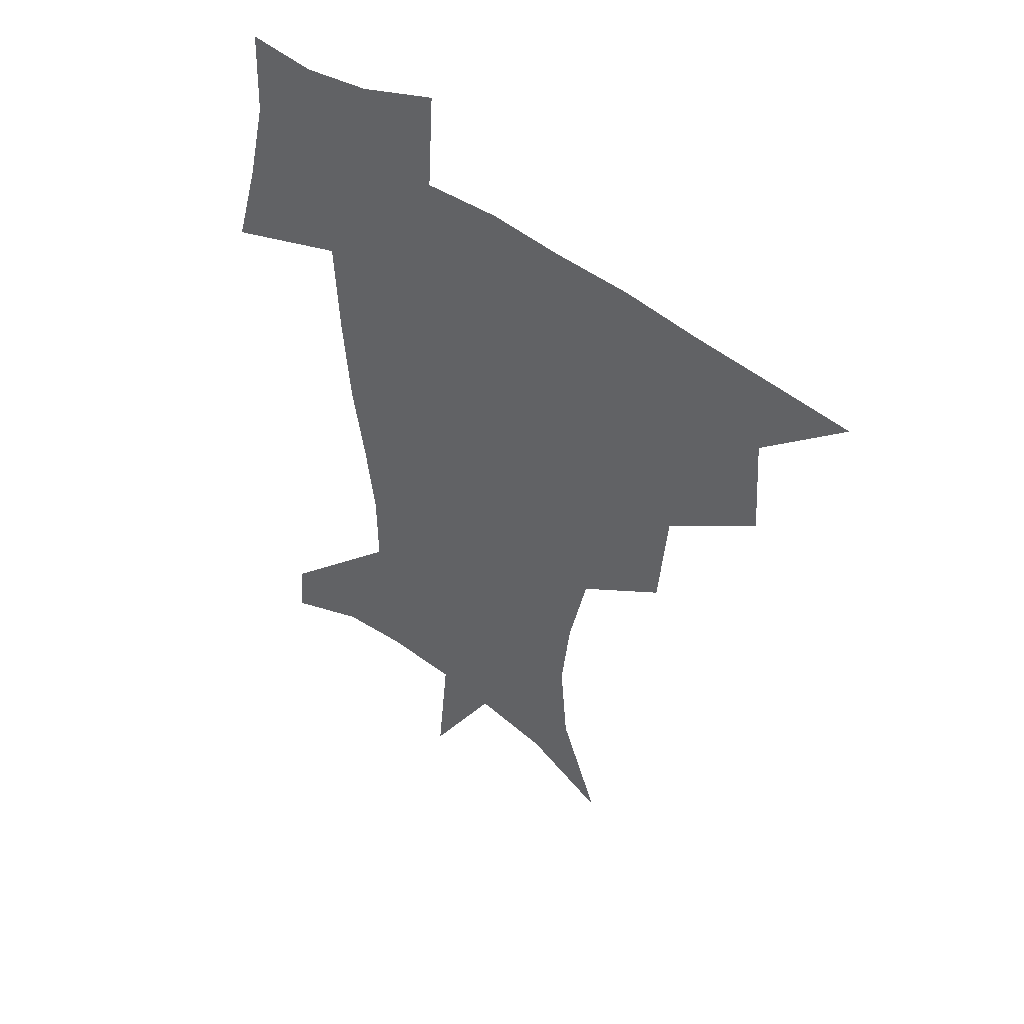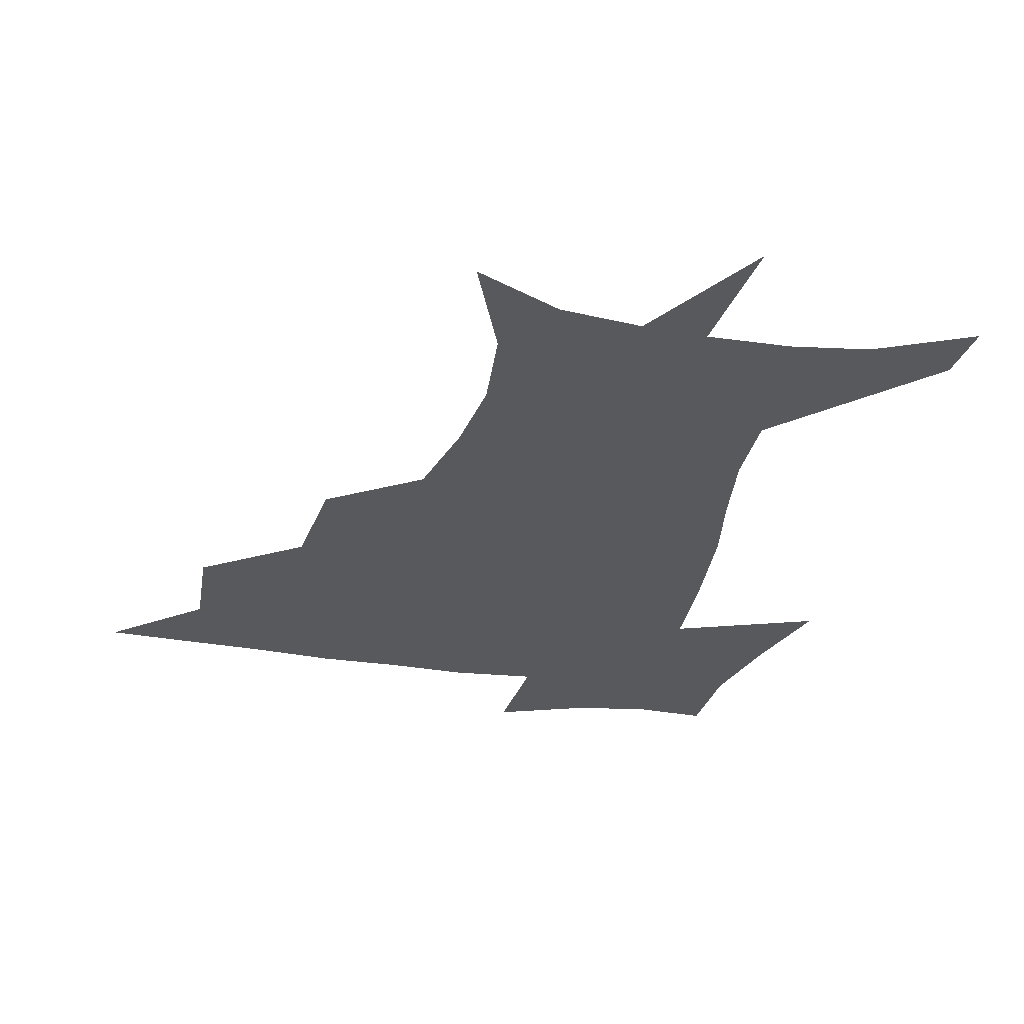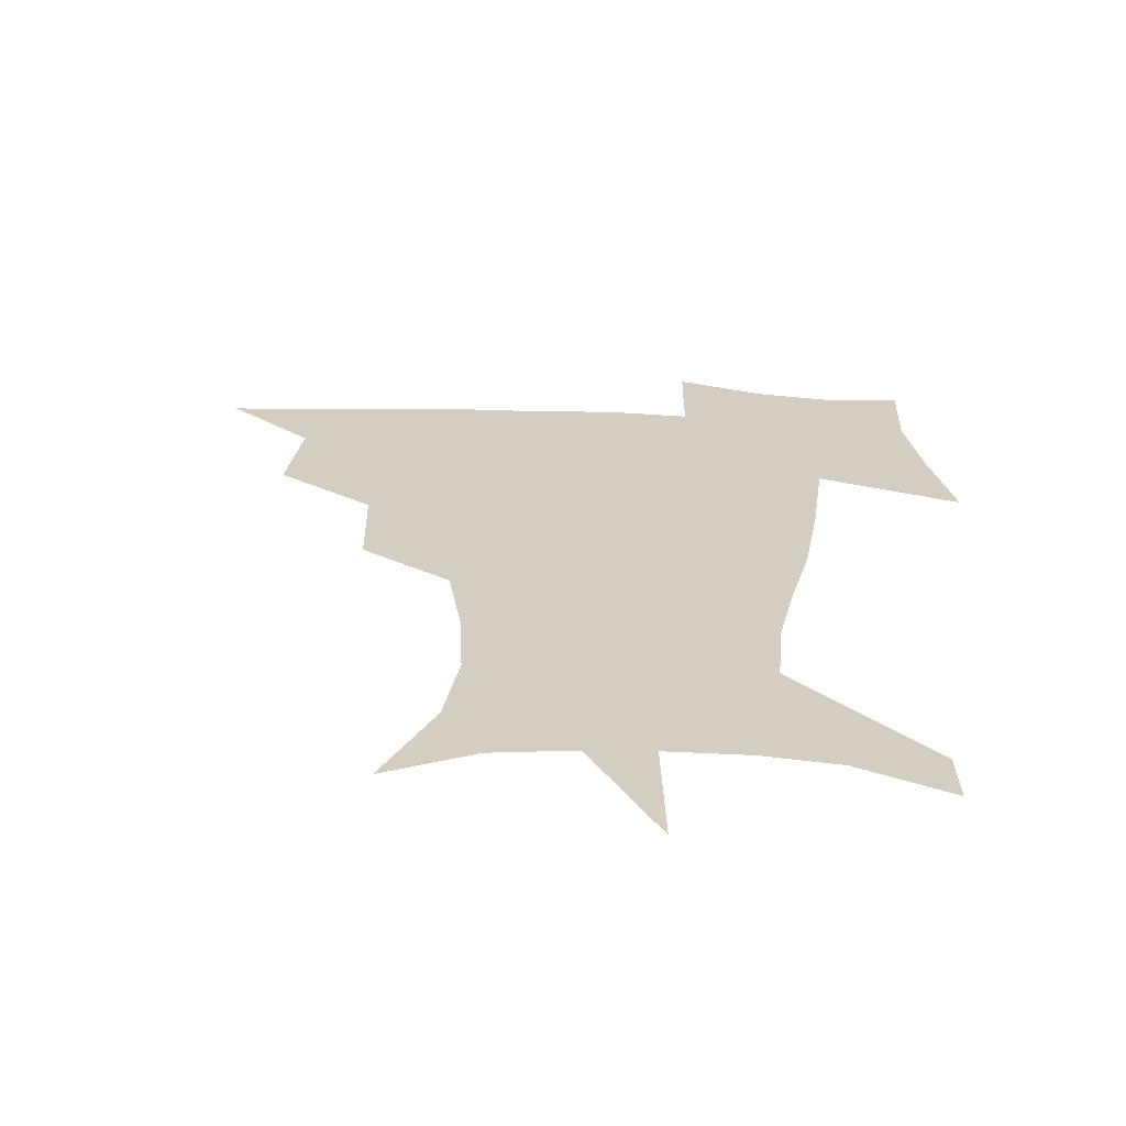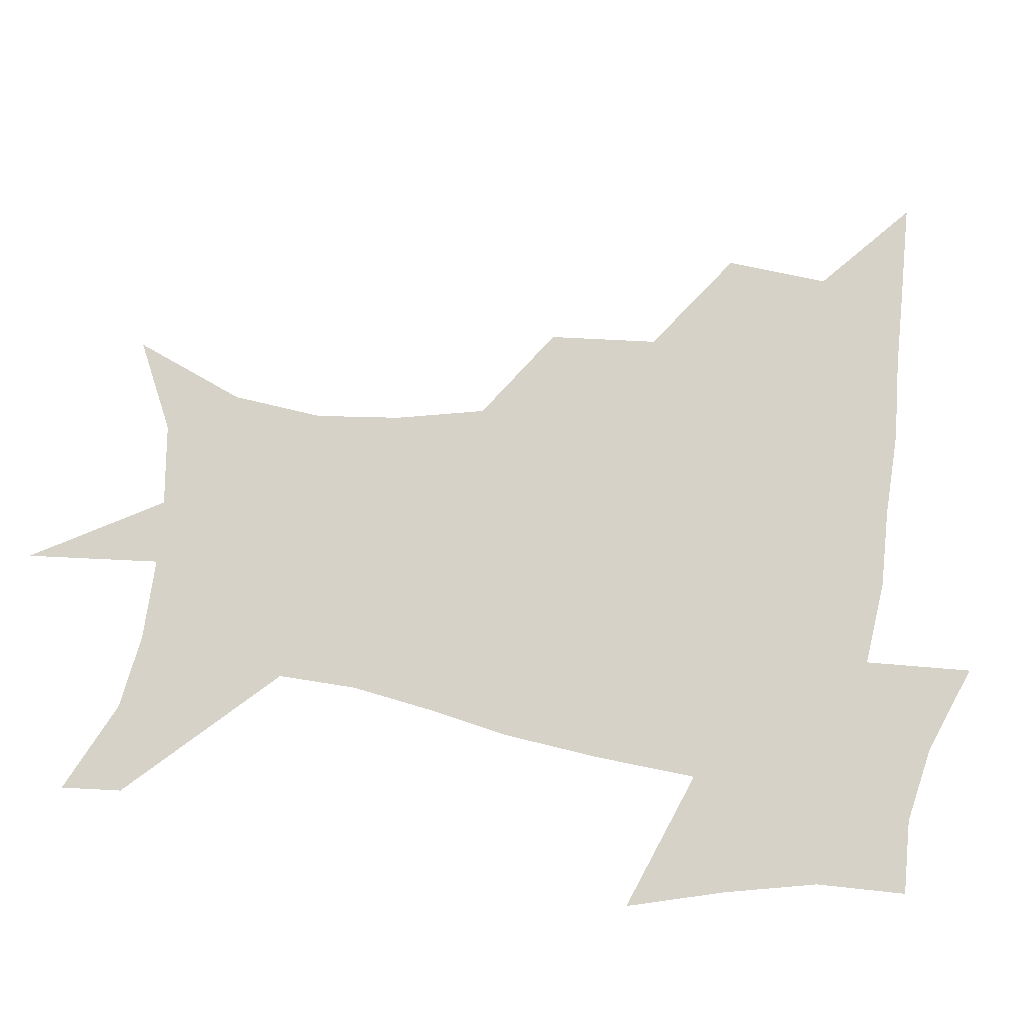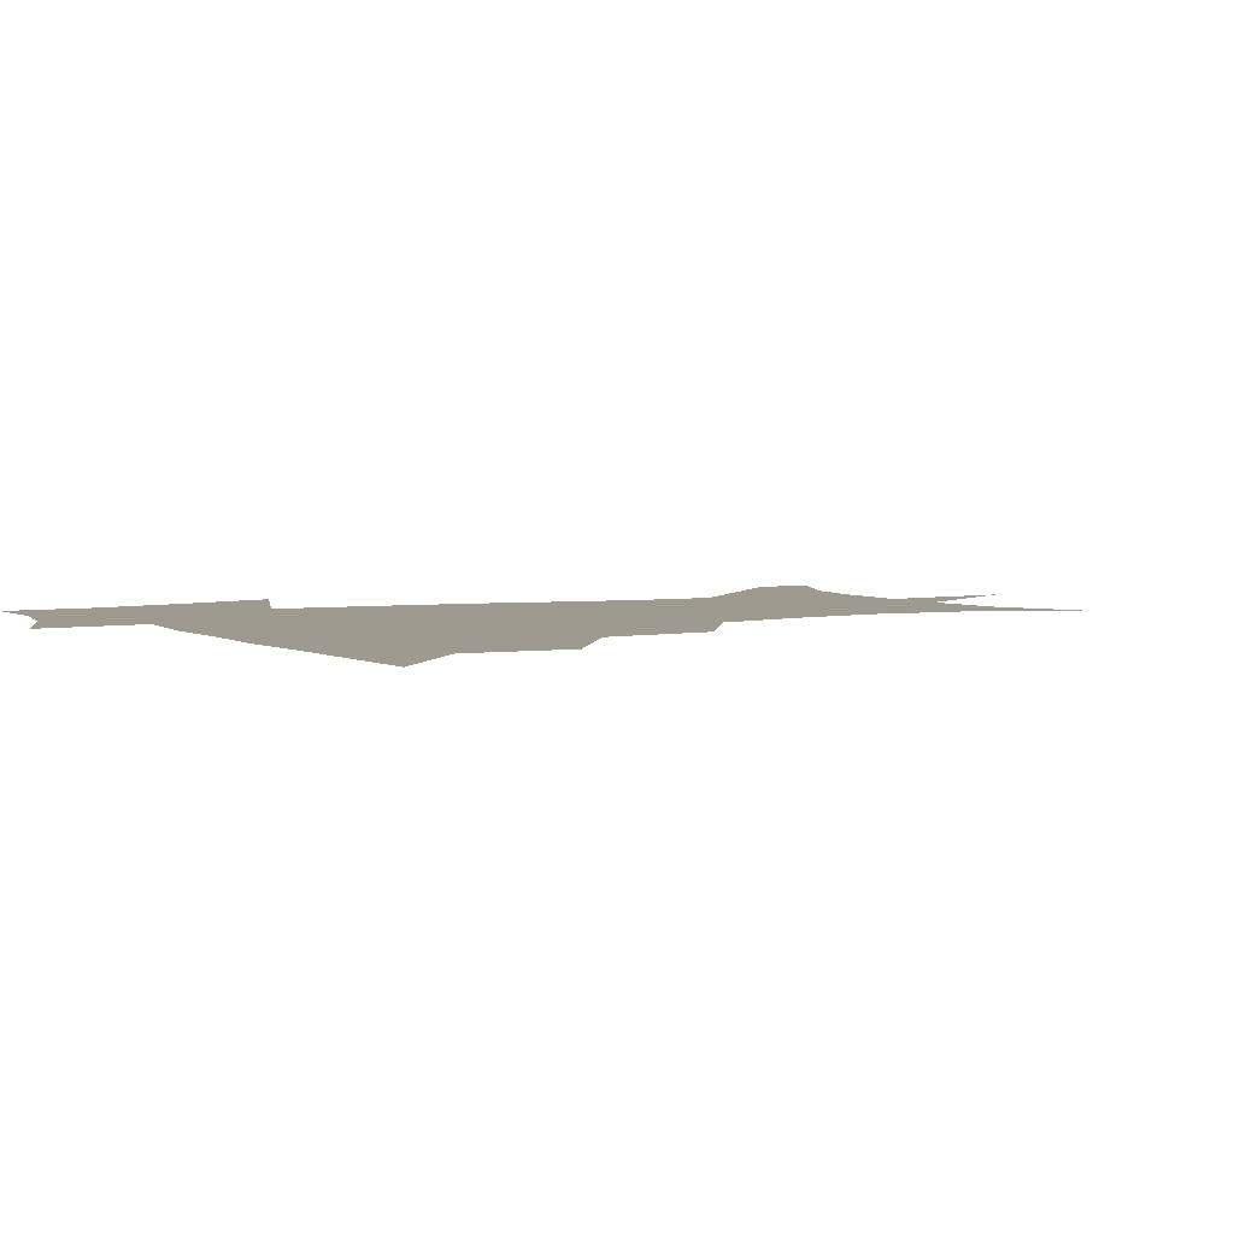
<metadata>
{"format":"obj","ext":"obj","renderer":"f3d","projection":"perspective","resolution":1024,"background":"white","views":[{"elev":47.0,"azim":-139.1,"up":"+Y"},{"elev":-29.6,"azim":-12.5,"up":"+Z"},{"elev":25.0,"azim":4.2,"up":"+Z"},{"elev":78.3,"azim":98.2,"up":"+Z"},{"elev":3.8,"azim":-118.3,"up":"+Z"}]}
</metadata>
<code>
v 452 447.9 0
v 482.3 382.3 0
v 484.7 418.8 0
v 482.6 449.6 0
v 521.9 317.7 0
v 518.3 356.6 0
v 516.8 391.1 0
v 515.8 421.7 0
v 513.5 451.2 0
v 547.6 161 0
v 563.1 200.5 0
v 566 232.8 0
v 562.4 263 0
v 555.1 295 0
v 550.3 333 0
v 547.9 365.6 0
v 546.7 395.6 0
v 545 423.8 0
v 542.5 453.7 0
v 578.8 176.1 0
v 586.1 212 0
v 585.7 244.4 0
v 582.9 276 0
v 578.6 306.6 0
v 576.3 339.1 0
v 575 368.8 0
v 575 398.4 0
v 573.5 425.4 0
v 572.4 453.6 0
v 608.1 179.8 0
v 607.5 215.6 0
v 605.8 244.6 0
v 603.7 281 0
v 602.1 309.3 0
v 601.5 342.1 0
v 601.5 371.1 0
v 601.9 399.5 0
v 602.3 425.9 0
v 600.6 455 0
v 635.7 132.8 0
v 631.1 181 0
v 628.3 218.2 0
v 626.1 249 0
v 625.2 280.9 0
v 625.4 312.5 0
v 626.5 341.2 0
v 627.2 372.9 0
v 628.4 399.5 0
v 629.4 426.1 0
v 630.9 452.4 0
v 628.5 490.9 0
v 660.2 180.6 0
v 650.3 216.2 0
v 645.7 246.5 0
v 646.9 274.5 0
v 649.2 304 0
v 651.9 334.2 0
v 653 368.1 0
v 654.4 398.5 0
v 655.2 425.2 0
v 657.2 451 0
v 660.4 479.2 0
v 687.3 176.5 0
v 675.8 207.8 0
v 667.5 234.6 0
v 667.9 262.7 0
v 672 291.4 0
v 677.4 321.4 0
v 680.8 356.9 0
v 682.9 393.3 0
v 680.4 423.1 0
v 681.9 448.8 0
v 687.7 474.4 0
v 720.4 160.9 0
v 718.4 182.7 0
v 733.6 374.7 0
v 723.4 409.9 0
v 715.7 443.3 0
v 714.5 476 0
f 3 4 1
f 6 7 2
f 2 7 3
f 7 8 3
f 3 8 4
f 8 9 4
f 14 15 5
f 5 15 6
f 15 16 6
f 6 16 7
f 16 17 7
f 7 17 8
f 17 18 8
f 8 18 9
f 18 19 9
f 10 20 11
f 20 21 11
f 11 21 12
f 21 22 12
f 12 22 13
f 22 23 13
f 13 23 14
f 23 24 14
f 14 24 15
f 24 25 15
f 15 25 16
f 25 26 16
f 16 26 17
f 26 27 17
f 17 27 18
f 27 28 18
f 18 28 19
f 28 29 19
f 20 30 21
f 30 31 21
f 21 31 22
f 31 32 22
f 22 32 23
f 32 33 23
f 23 33 24
f 33 34 24
f 24 34 25
f 34 35 25
f 25 35 26
f 35 36 26
f 26 36 27
f 36 37 27
f 27 37 28
f 37 38 28
f 28 38 29
f 38 39 29
f 40 41 30
f 30 41 31
f 41 42 31
f 31 42 32
f 42 43 32
f 32 43 33
f 43 44 33
f 33 44 34
f 44 45 34
f 34 45 35
f 45 46 35
f 35 46 36
f 46 47 36
f 36 47 37
f 47 48 37
f 37 48 38
f 48 49 38
f 38 49 39
f 49 50 39
f 41 52 42
f 52 53 42
f 42 53 43
f 53 54 43
f 43 54 44
f 54 55 44
f 44 55 45
f 55 56 45
f 45 56 46
f 56 57 46
f 46 57 47
f 57 58 47
f 47 58 48
f 58 59 48
f 48 59 49
f 59 60 49
f 49 60 50
f 60 61 50
f 50 61 51
f 61 62 51
f 52 63 53
f 63 64 53
f 53 64 54
f 64 65 54
f 54 65 55
f 65 66 55
f 55 66 56
f 66 67 56
f 56 67 57
f 67 68 57
f 57 68 58
f 68 69 58
f 58 69 59
f 69 70 59
f 59 70 60
f 70 71 60
f 60 71 61
f 71 72 61
f 61 72 62
f 72 73 62
f 63 74 64
f 74 75 64
f 64 75 65
f 70 76 71
f 76 77 71
f 71 77 72
f 77 78 72
f 72 78 73
f 78 79 73

</code>
